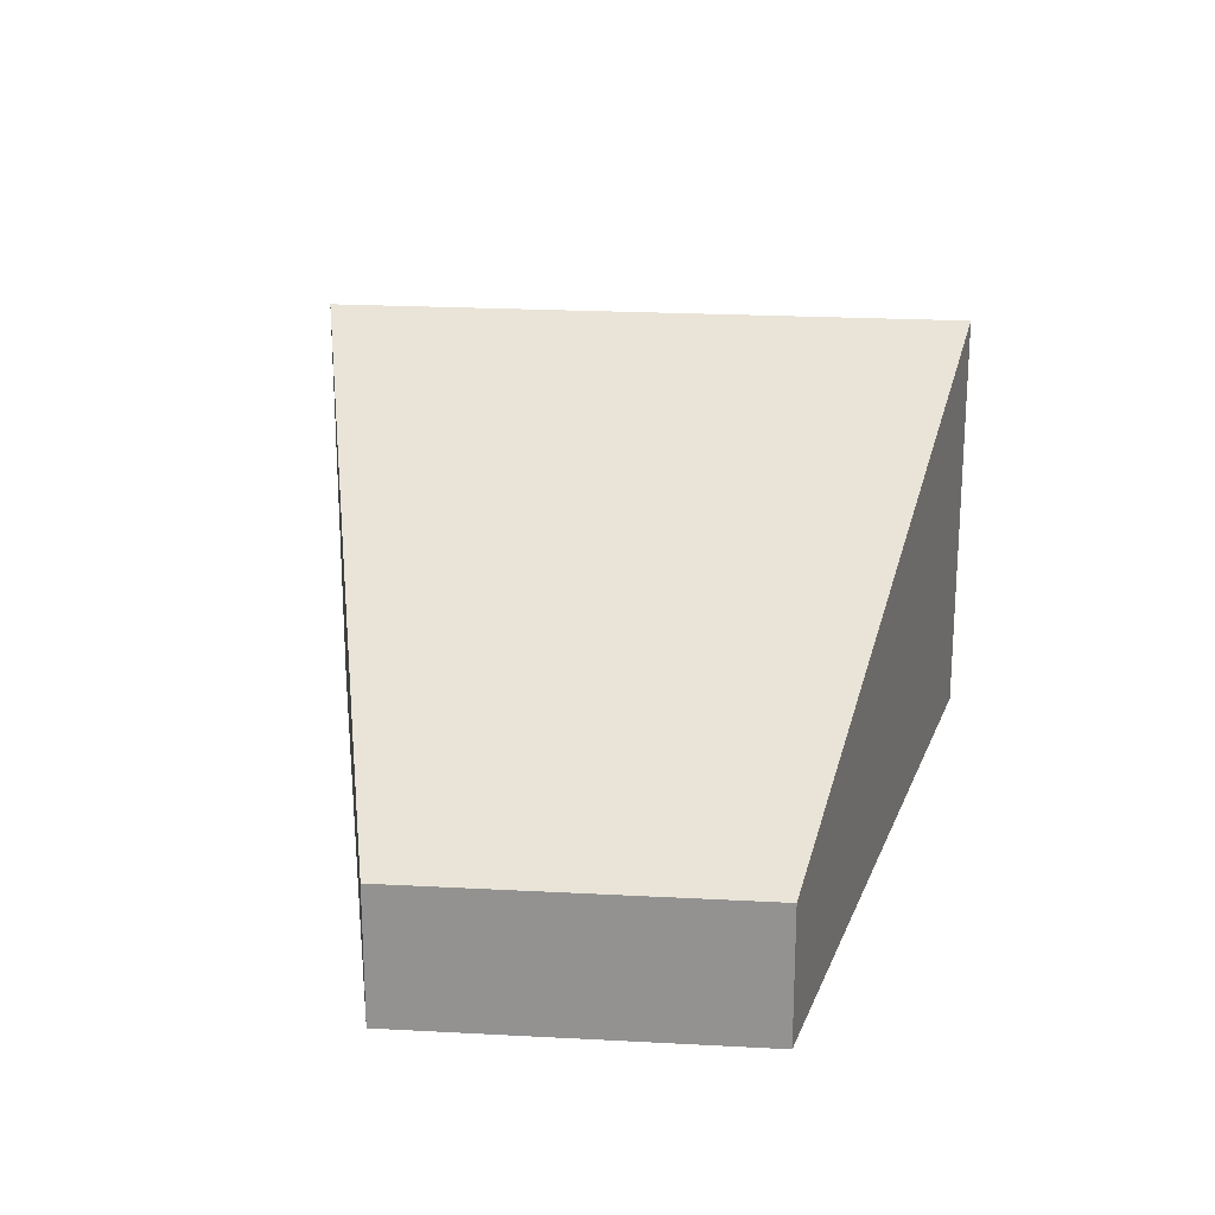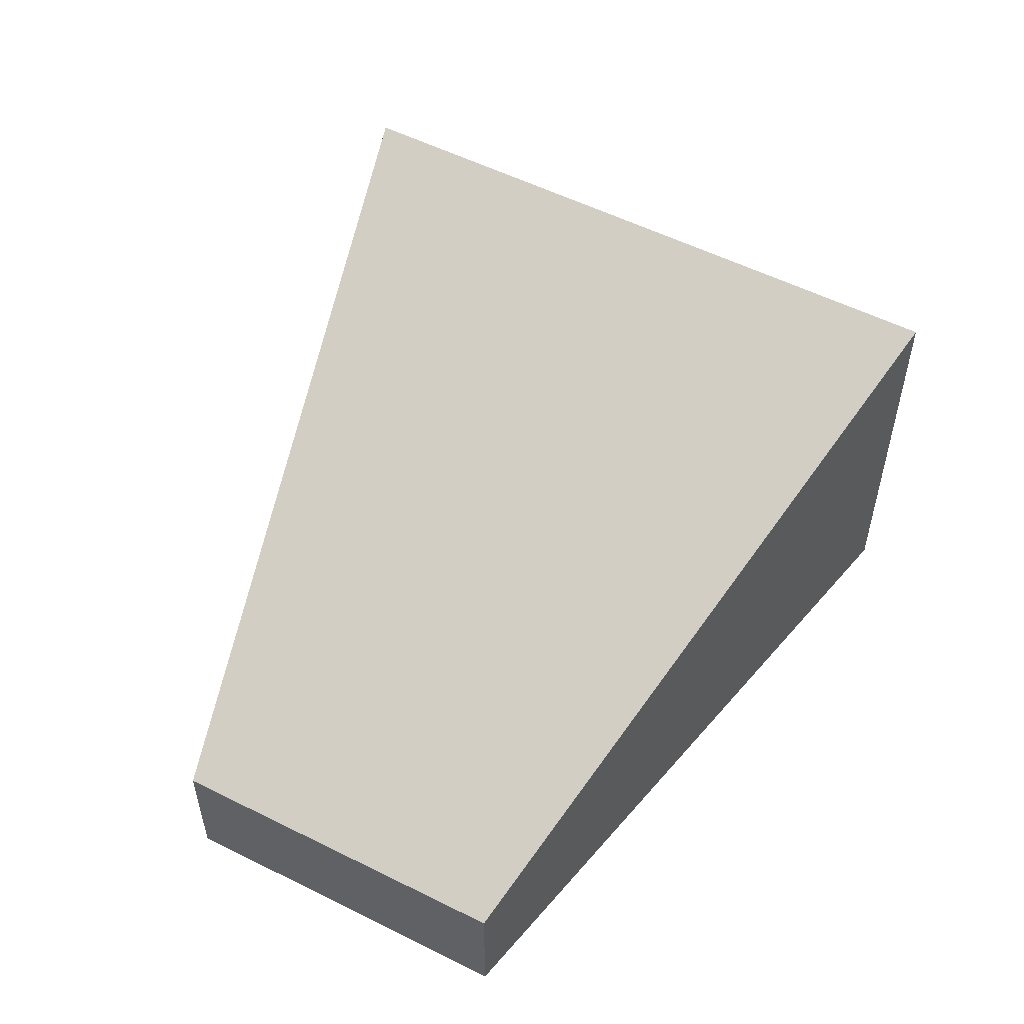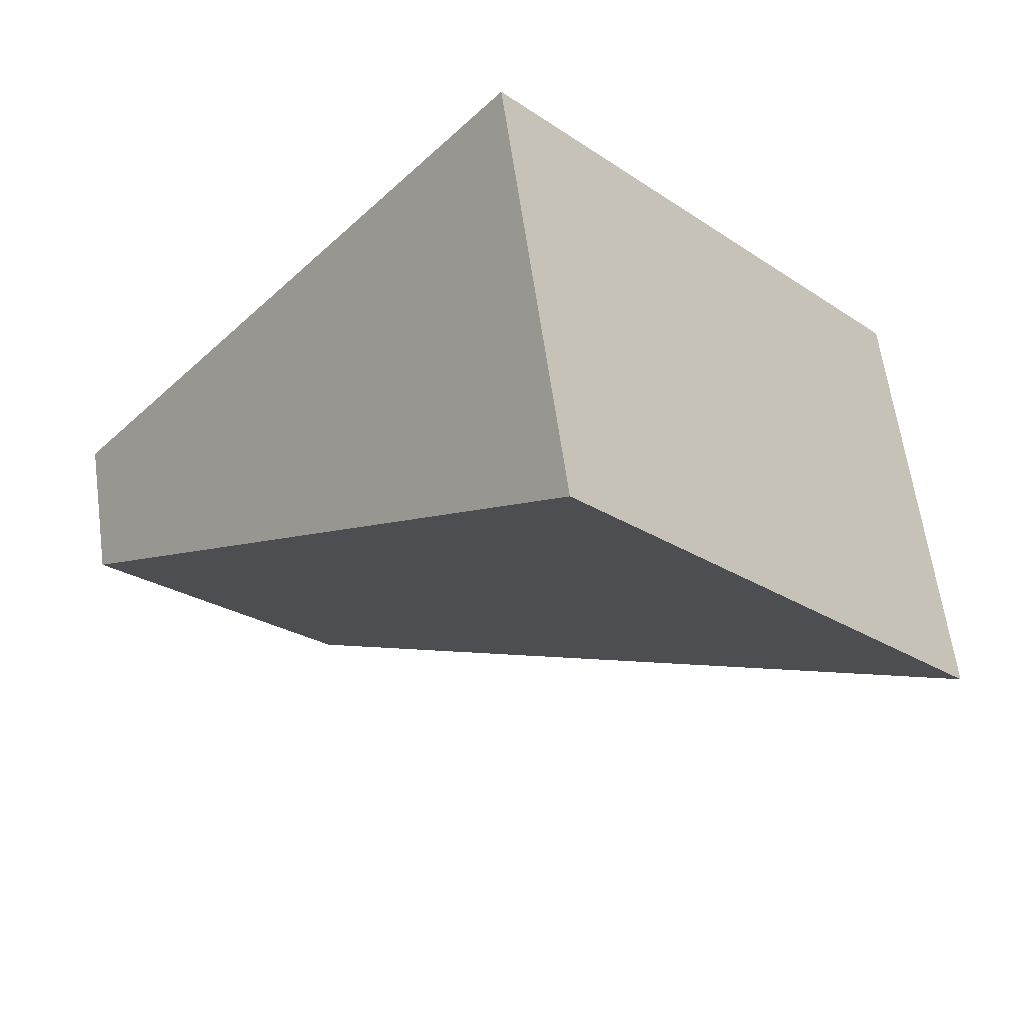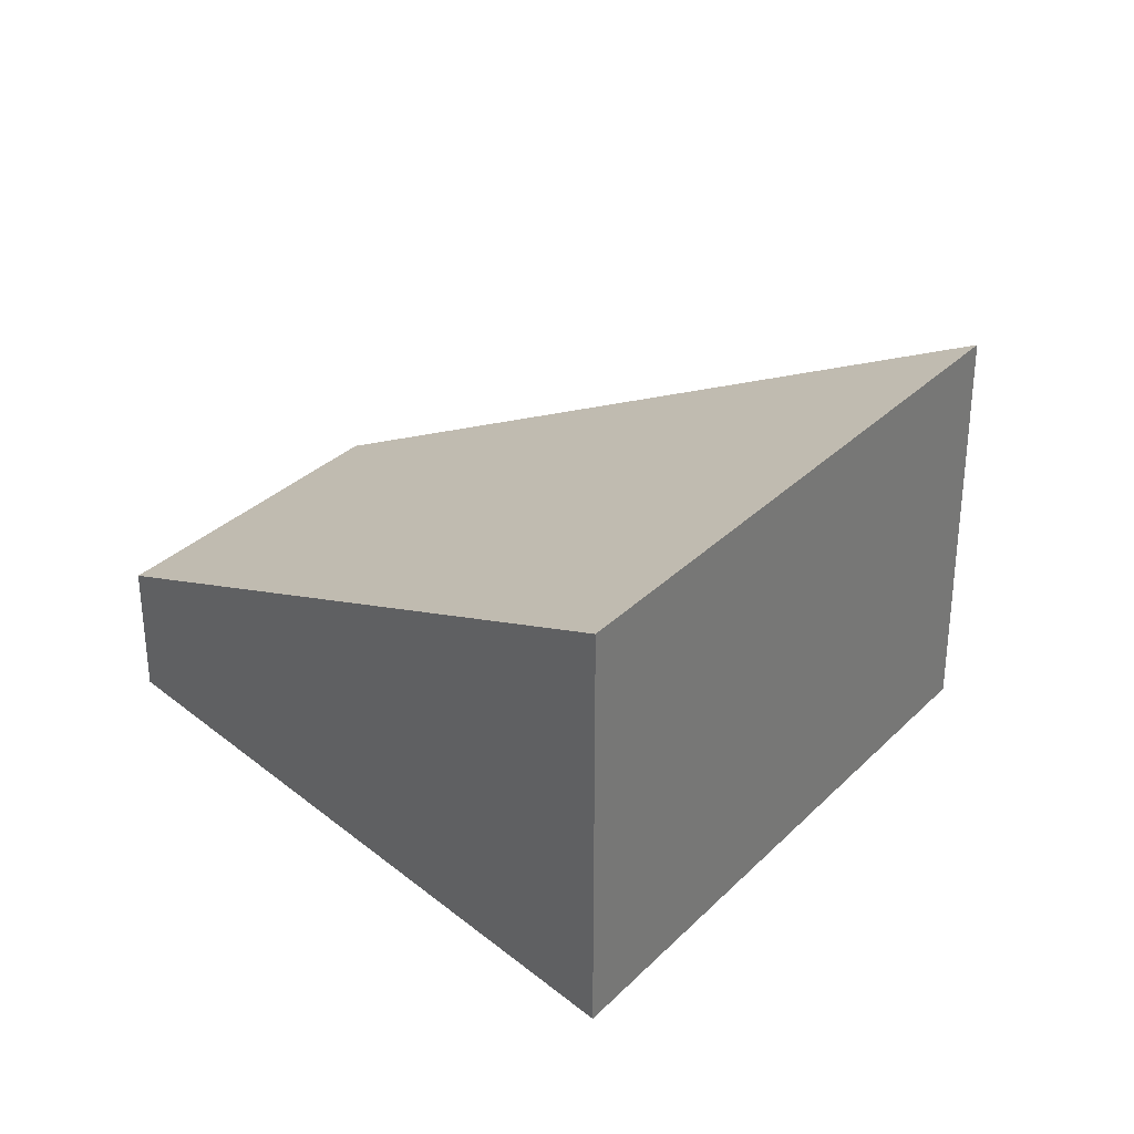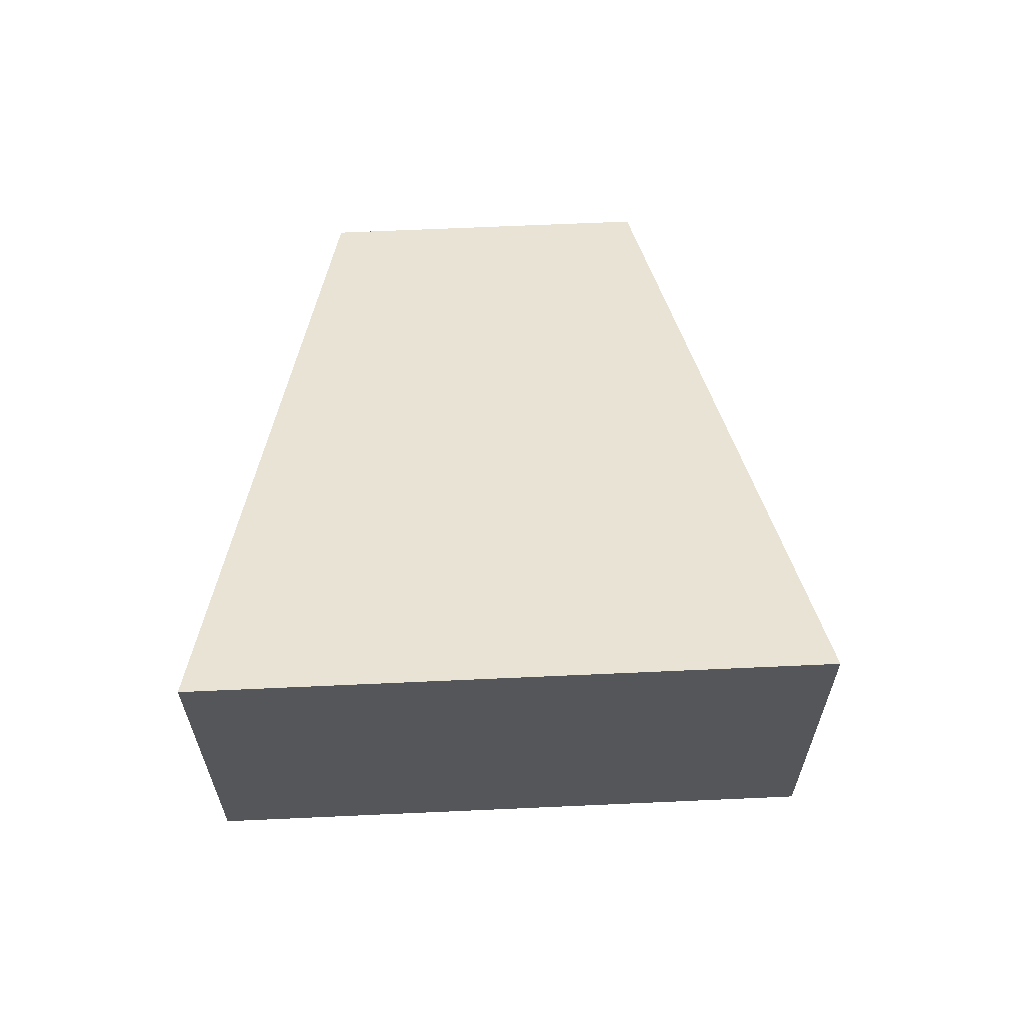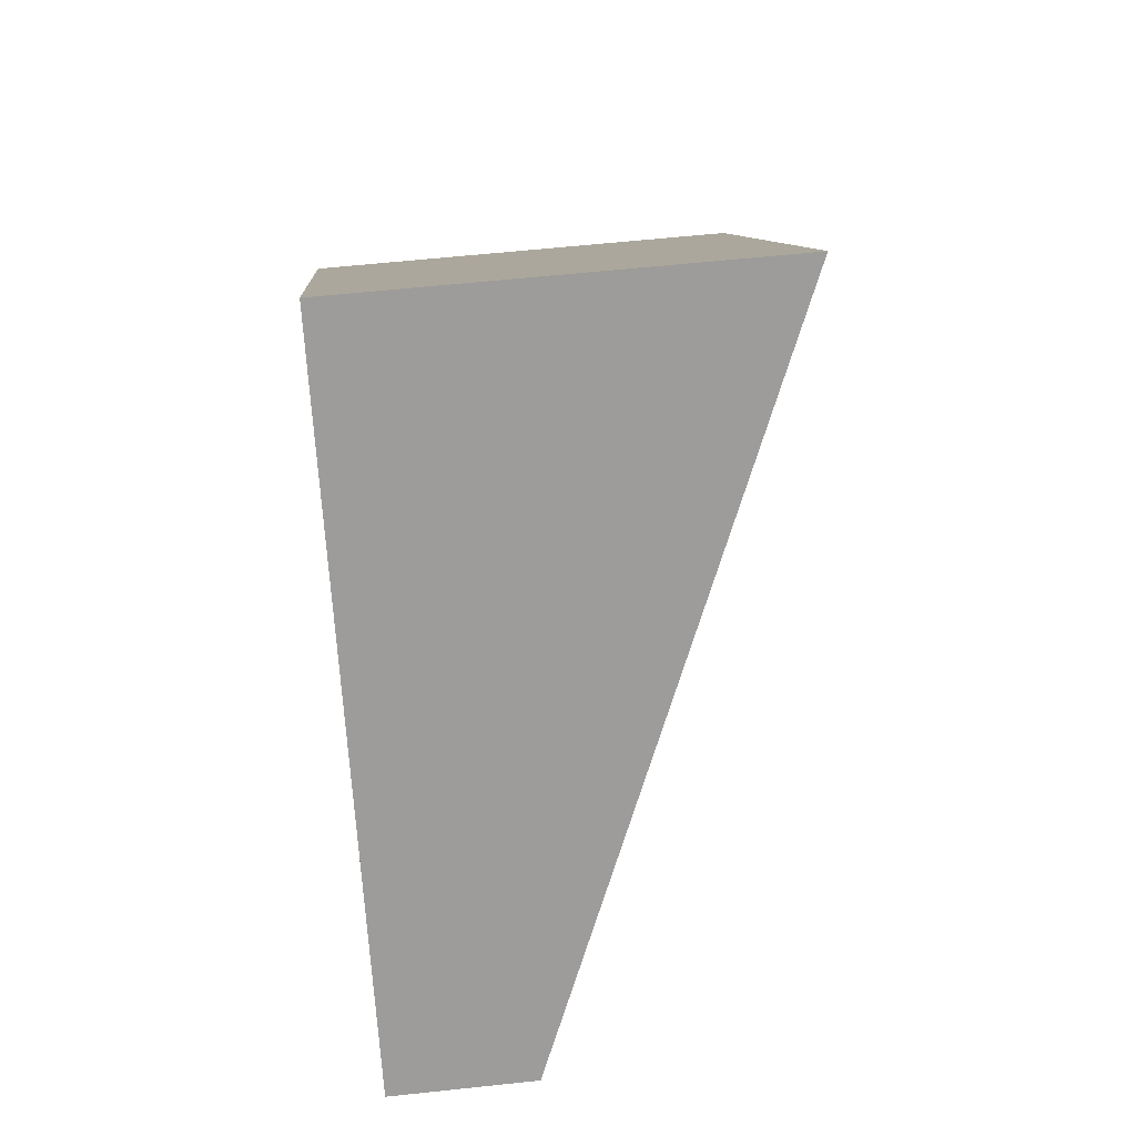
<metadata>
{"format":"obj","ext":"obj","renderer":"f3d","projection":"perspective","resolution":1024,"background":"white","views":[{"elev":22.7,"azim":134.6,"up":"+Y"},{"elev":55.1,"azim":157.1,"up":"+Y"},{"elev":62.4,"azim":172.1,"up":"+Z"},{"elev":31.8,"azim":-104.3,"up":"+Y"},{"elev":64.5,"azim":-53.3,"up":"+Y"},{"elev":59.2,"azim":83.7,"up":"+Z"}]}
</metadata>
<code>
o BlackL
v -0.03182 0.004249 -0.8495
v -0.03182 0.5006 -0.8495
v 0.7299 0.004249 -1.244
v 0.7299 0.167 -1.244
v 0.4596 0.004249 -0.2496
v 0.4596 0.5006 -0.2496
v 0.9967 0.004249 -0.9186
v 0.9967 0.167 -0.9186
f 1 2 4 3
f 3 4 8 7
f 7 8 6 5
f 5 6 2 1
f 3 7 5 1
f 8 4 2 6

</code>
